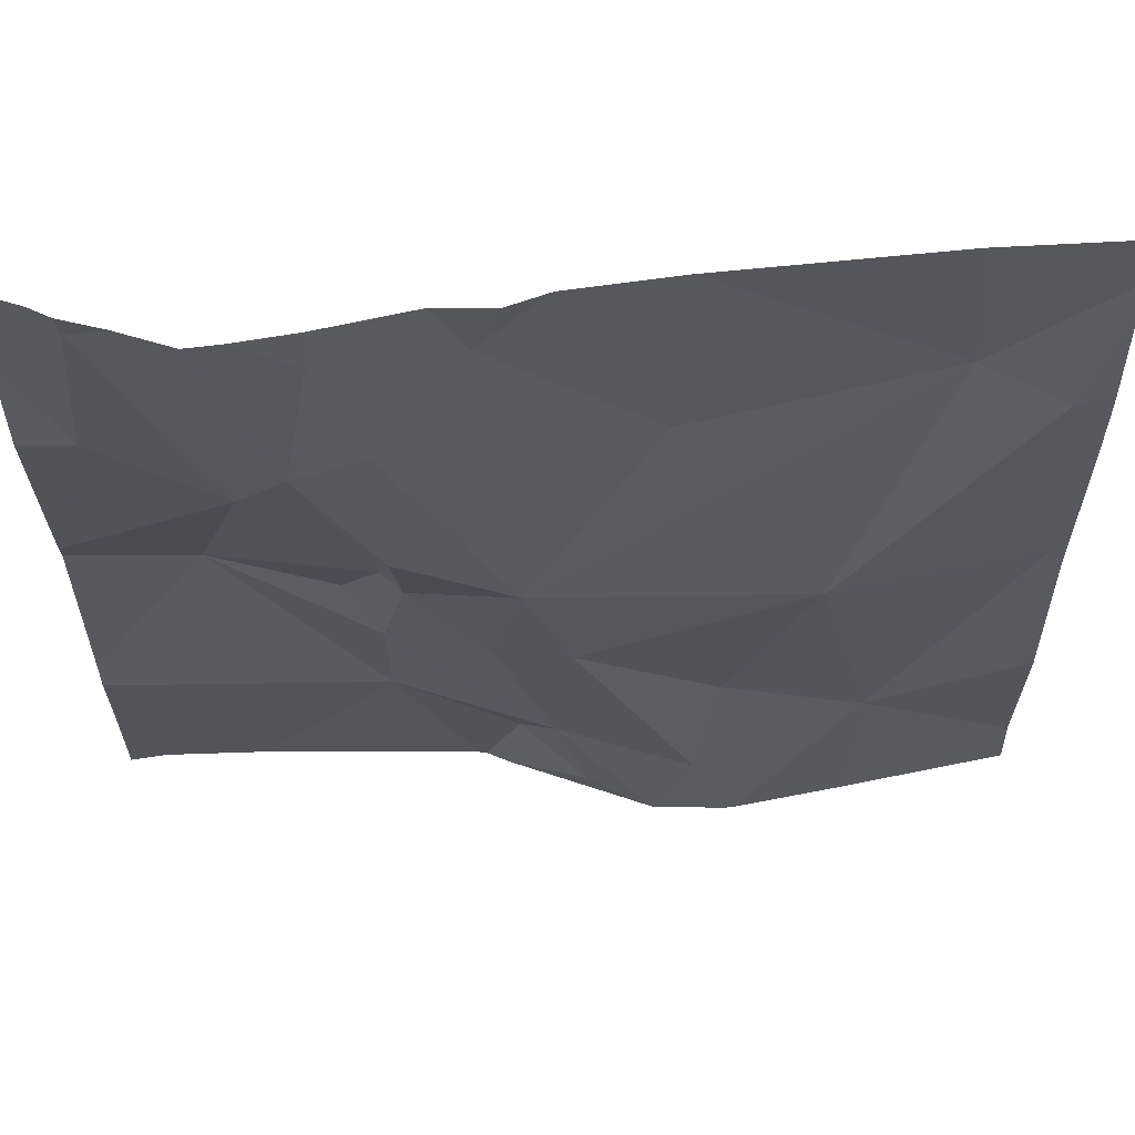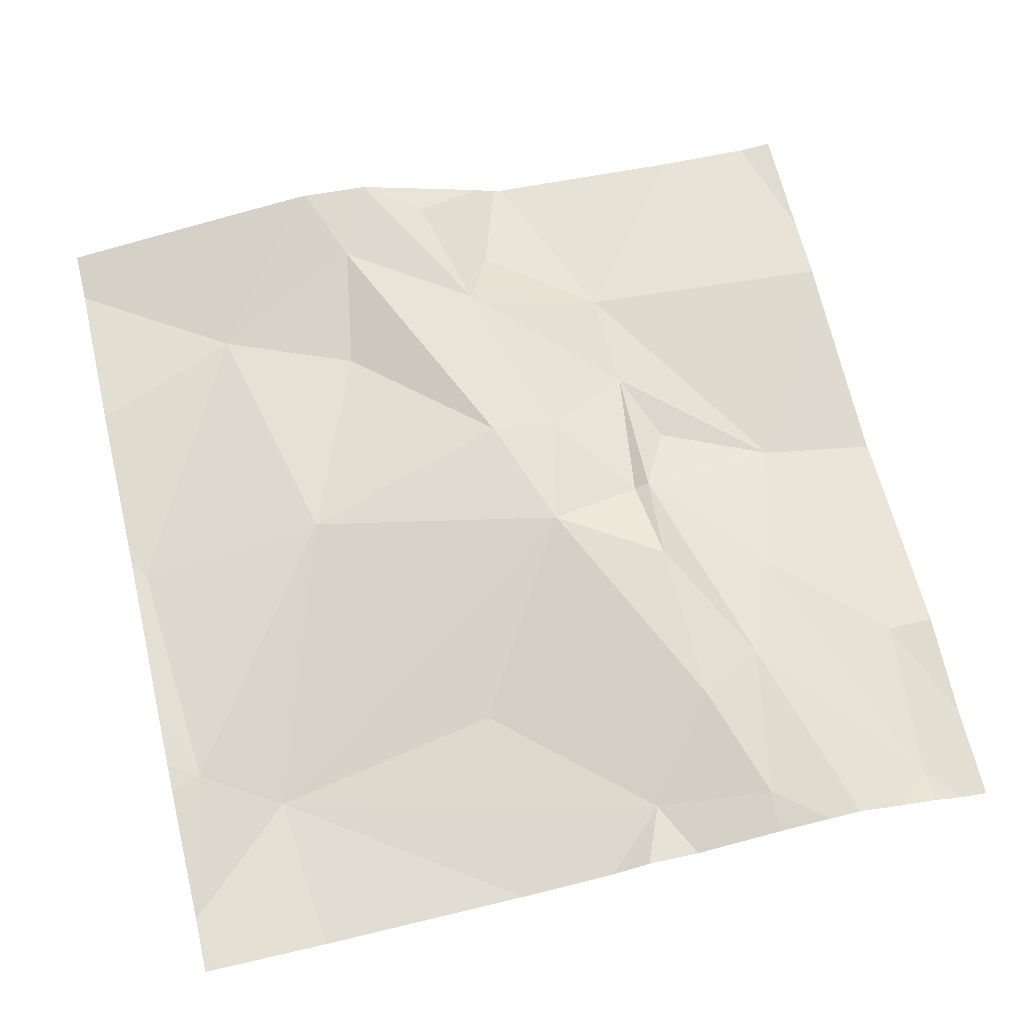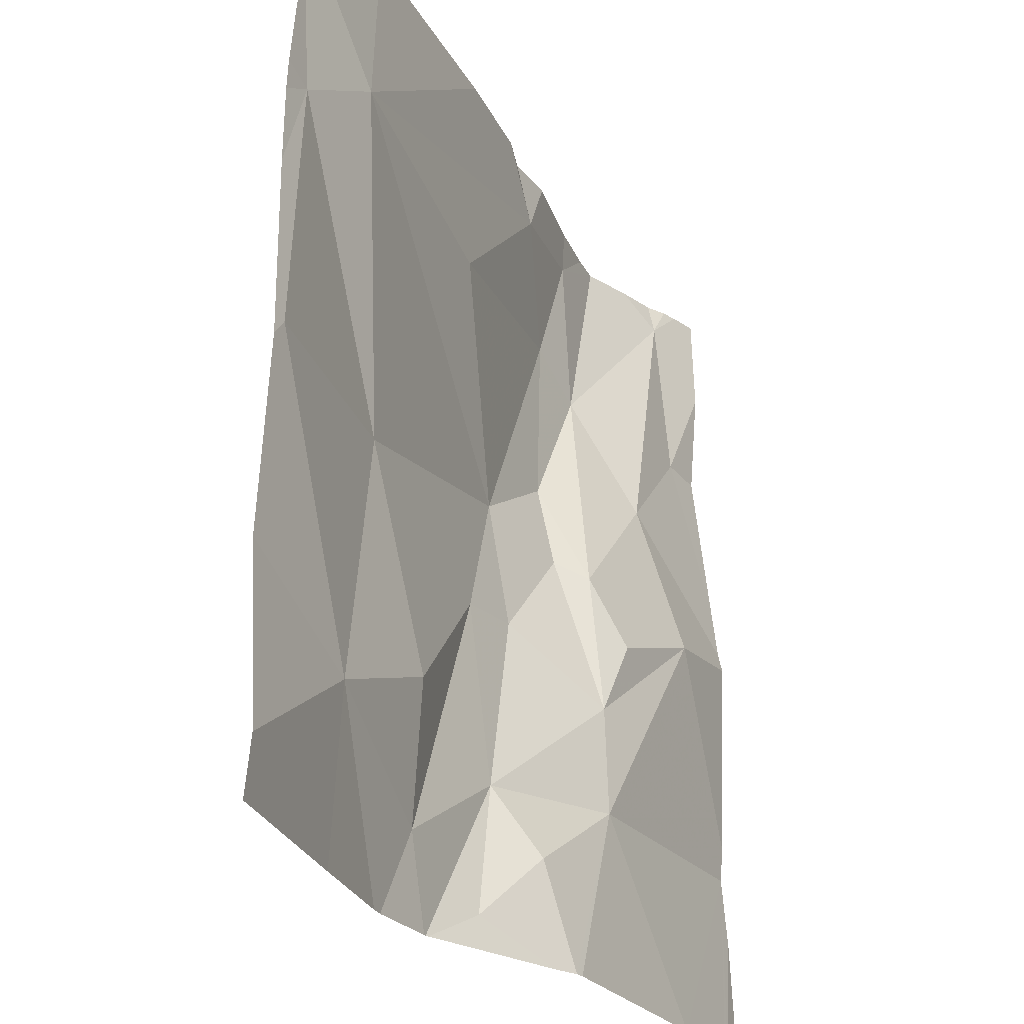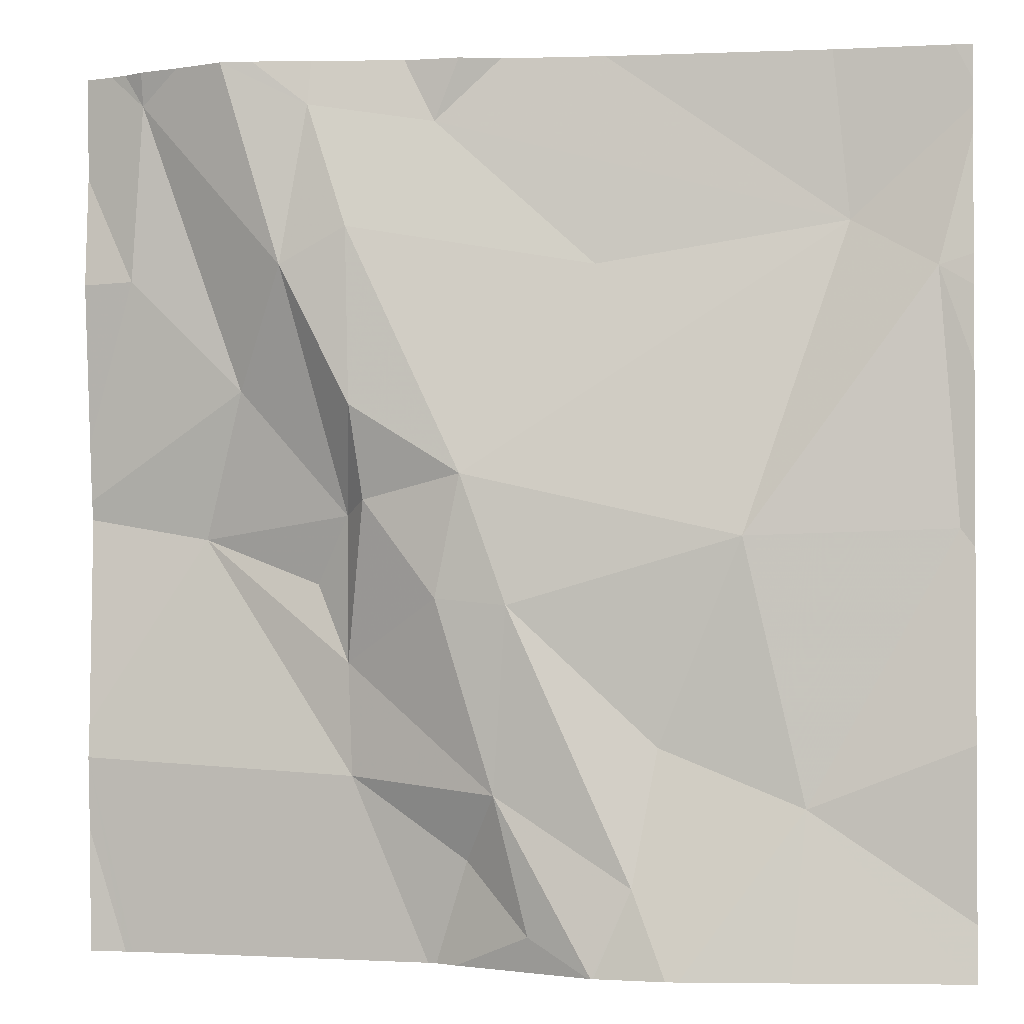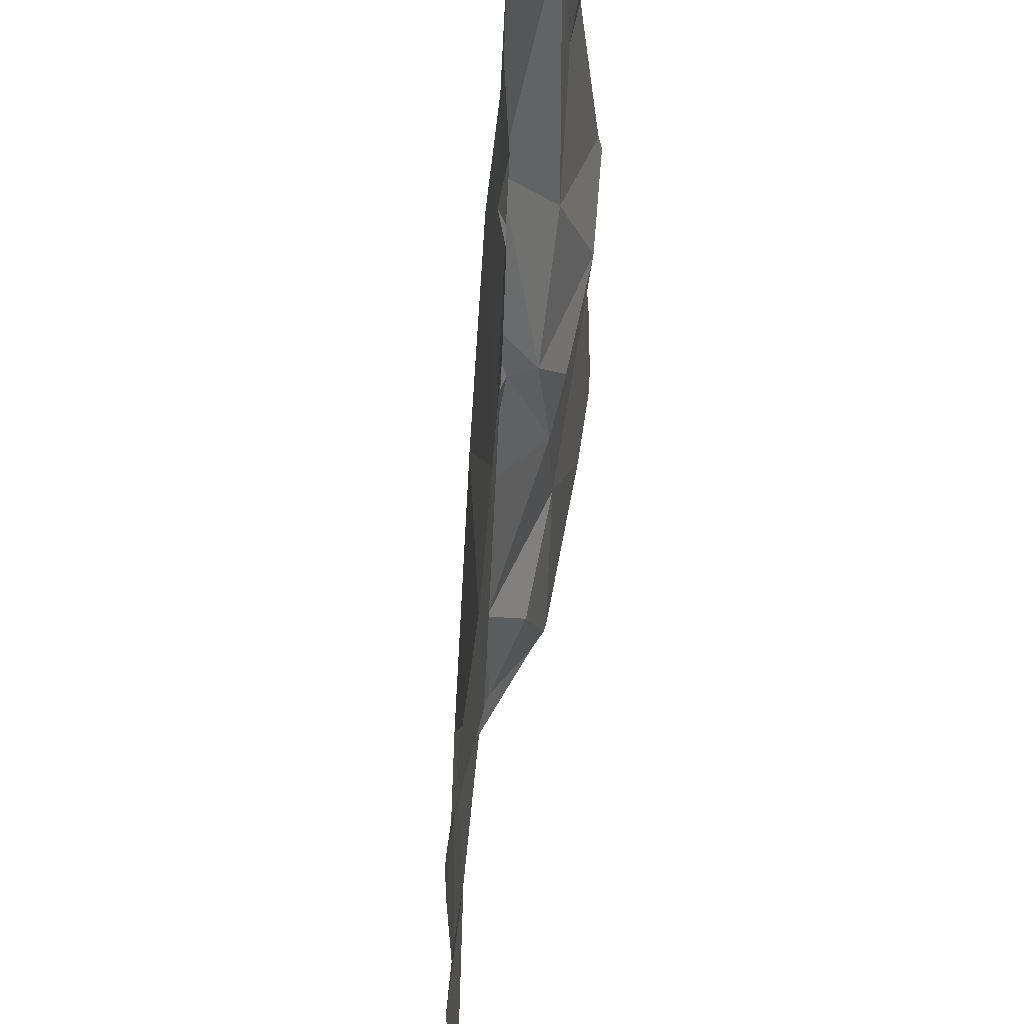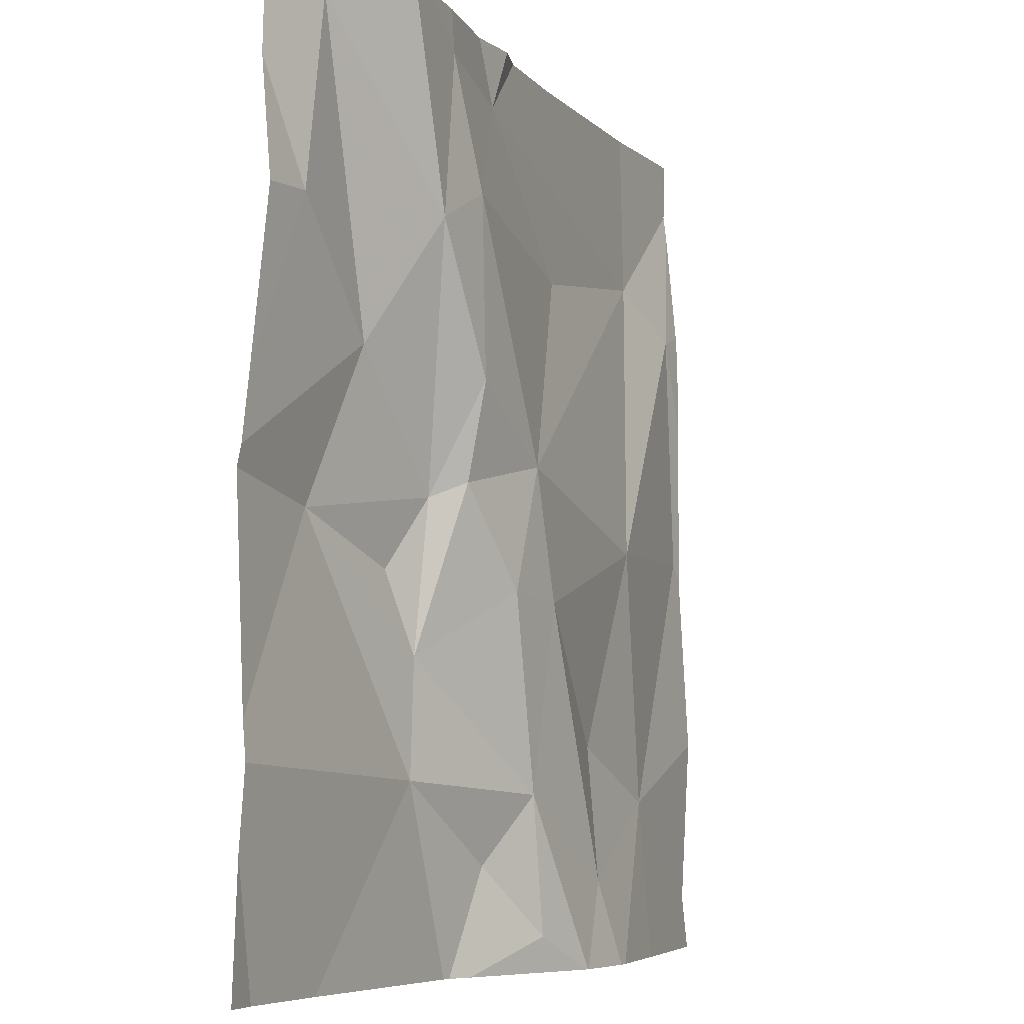
<metadata>
{"format":"obj","ext":"obj","renderer":"f3d","projection":"perspective","resolution":1024,"background":"white","views":[{"elev":61.9,"azim":-4.4,"up":"+Y"},{"elev":67.8,"azim":166.8,"up":"+Z"},{"elev":-26.9,"azim":115.2,"up":"+Y"},{"elev":-1.7,"azim":9.9,"up":"+Y"},{"elev":62.4,"azim":96.0,"up":"+Y"},{"elev":-6.2,"azim":-65.9,"up":"+Y"}]}
</metadata>
<code>
v -104.1 239 483.3
v -104.9 239 483.3
v -104.1 238.5 483.3
v -104.1 238.7 483.3
v -104.6 238.6 483.3
v -104.3 238.5 483.3
v -104.6 238.5 483.3
v -104.8 239 483.3
v -104.8 239 483.3
v -104.8 239 483.3
v -104.6 239 483.3
v -104.7 238.6 483.3
v -104.6 238.5 483.3
v -104.7 238.4 483.2
v -104.7 238.6 483.2
v -104.9 238.7 483.2
v -104.8 238.8 483.3
v -104.7 238.9 483.3
v -104.7 238.7 483.3
v -104.5 238.1 483.3
v -104.6 239 483.3
v -104.6 238.2 483.2
v -105 239 483.3
v -105 239 483.3
v -104.9 239 483.3
v -104.6 238.3 483.3
v -104.4 238.2 483.3
v -104.4 238.3 483.3
v -104.5 238.8 483.3
v -104.2 238.9 483.2
v -105 238.8 483.2
v -104.1 238.2 483.3
v -104.1 239 483.3
v -104.9 238.5 483.2
v -104.7 238.3 483.2
v -104.8 238.5 483.2
v -104.2 238.3 483.3
v -104.1 238.5 483.3
v -104.1 238.8 483.3
v -104.6 238.1 483.2
v -104.5 238.1 483.3
v -104.5 238.1 483.3
v -104.7 238.1 483.2
v -104.5 238.1 483.3
v -104.6 238.1 483.2
v -105 238.6 483.2
v -105 238.6 483.2
v -105 238.6 483.2
v -105 238.8 483.2
v -105 238.9 483.2
v -105 238.3 483.2
v -105 238.3 483.2
v -105 238.2 483.2
v -104.7 239 483.3
v -104.1 239 483.3
v -104.1 238.3 483.3
v -104.1 238.8 483.3
v -104.1 238.8 483.3
v -104.9 238.1 483.2
v -104.4 238.1 483.3
v -104.4 238.1 483.3
v -104.3 238.1 483.3
v -105 238.1 483.2
v -104.1 238.1 483.3
v -104.1 238.1 483.3
v -105 238.1 483.2
v -105 238.1 483.2
v -104.1 239 483.3
v -104.5 239 483.3
v -104.6 239 483.3
v -104.2 239 483.2
v -104.1 239 483.3
v -105 239 483.2
v -105 239 483.2
v -105 239 483.2
v -104.1 239 483.3
f 6 5 7
f 10 11 54
f 13 12 14
f 16 15 17
f 18 17 19
f 45 22 40
f 23 17 2
f 7 26 27
f 26 20 44
f 7 28 6
f 11 18 29
f 30 29 5
f 6 30 5
f 27 28 7
f 46 31 47
f 17 15 19
f 12 13 5
f 19 12 5
f 15 12 19
f 5 18 19
f 5 29 18
f 7 13 26
f 14 26 13
f 34 16 46
f 18 10 17
f 23 31 16
f 57 39 4
f 26 14 35
f 22 26 35
f 30 11 29
f 50 23 73
f 35 34 51
f 2 10 9
f 60 27 42
f 7 5 13
f 40 35 43
f 11 30 69
f 26 22 20
f 34 36 15
f 56 37 32
f 15 36 14
f 36 34 14
f 16 34 15
f 55 39 58
f 27 26 41
f 70 11 69
f 18 11 10
f 35 14 34
f 69 30 71
f 12 15 14
f 28 37 6
f 37 28 27
f 37 27 60
f 17 23 16
f 59 52 66
f 59 35 52
f 4 38 3
f 30 33 68
f 68 33 1
f 33 39 55
f 37 38 6
f 42 27 41
f 6 38 39
f 43 35 59
f 39 30 6
f 3 37 56
f 9 10 8
f 46 16 31
f 21 11 70
f 64 37 65
f 47 31 49
f 48 34 46
f 41 26 44
f 40 22 35
f 49 31 50
f 50 31 23
f 68 1 72
f 33 30 39
f 51 34 48
f 52 35 51
f 3 38 37
f 45 20 22
f 52 53 63
f 4 39 38
f 24 23 25
f 44 20 45
f 58 39 57
f 25 23 2
f 2 17 10
f 61 37 60
f 62 37 61
f 63 53 67
f 64 32 37
f 65 37 62
f 8 10 54
f 54 11 21
f 66 52 63
f 71 30 68
f 72 1 76
f 73 23 75
f 74 50 73
f 75 23 24

</code>
